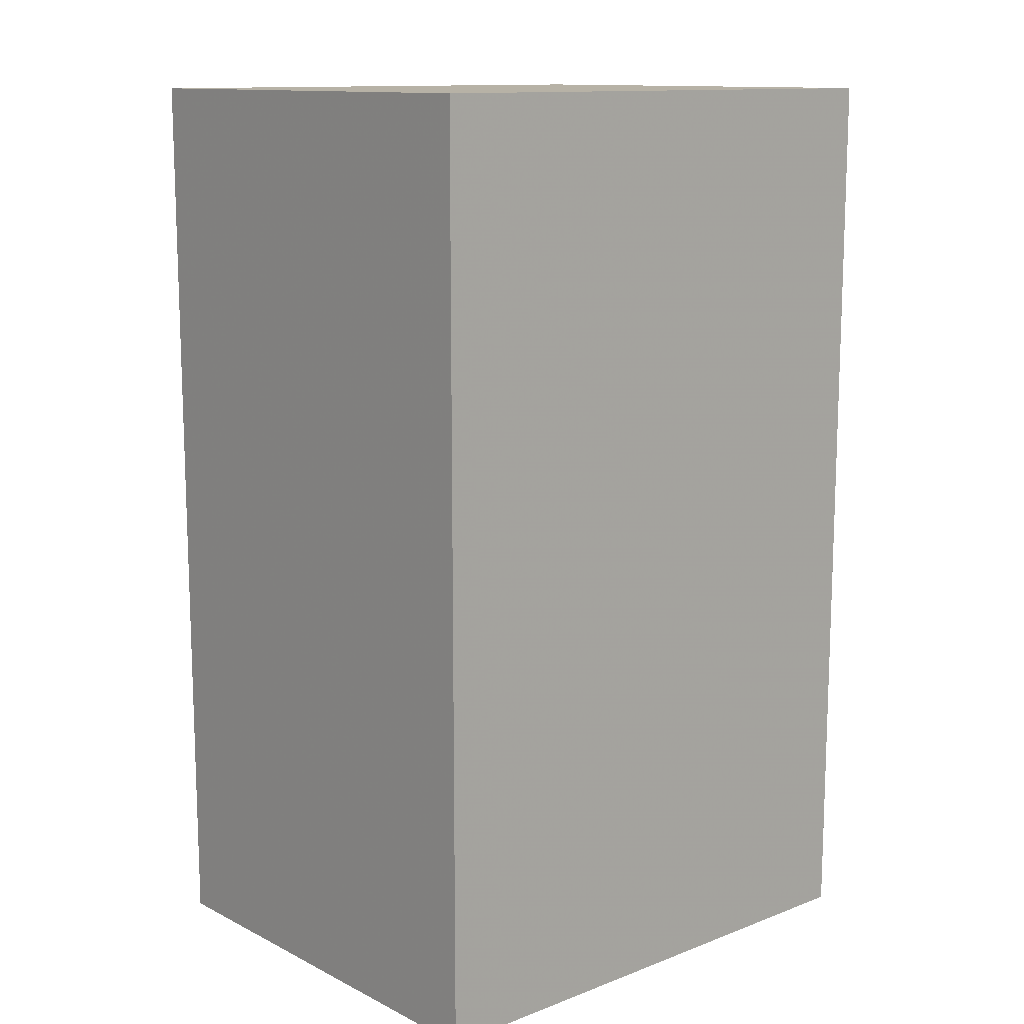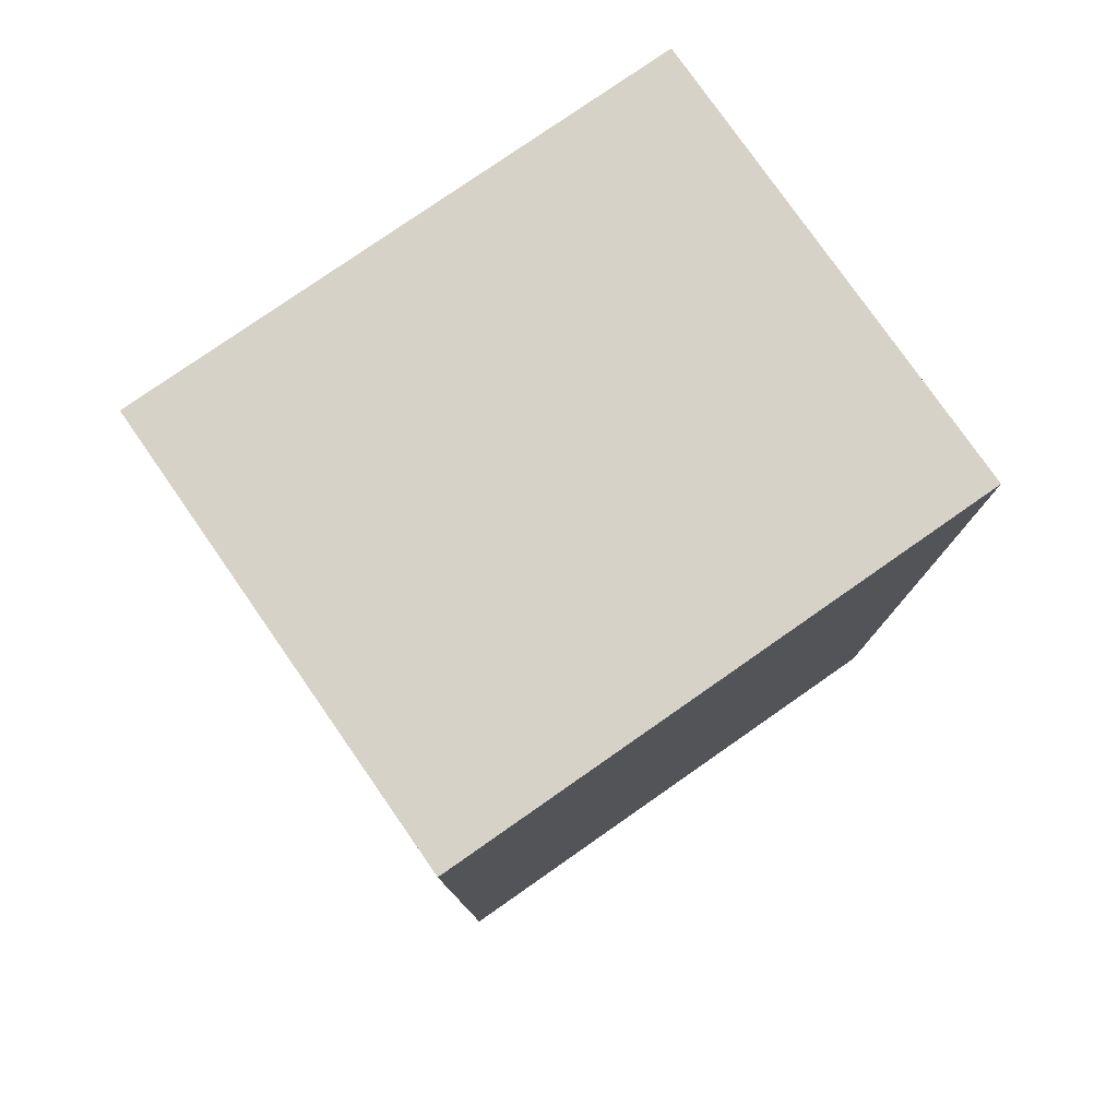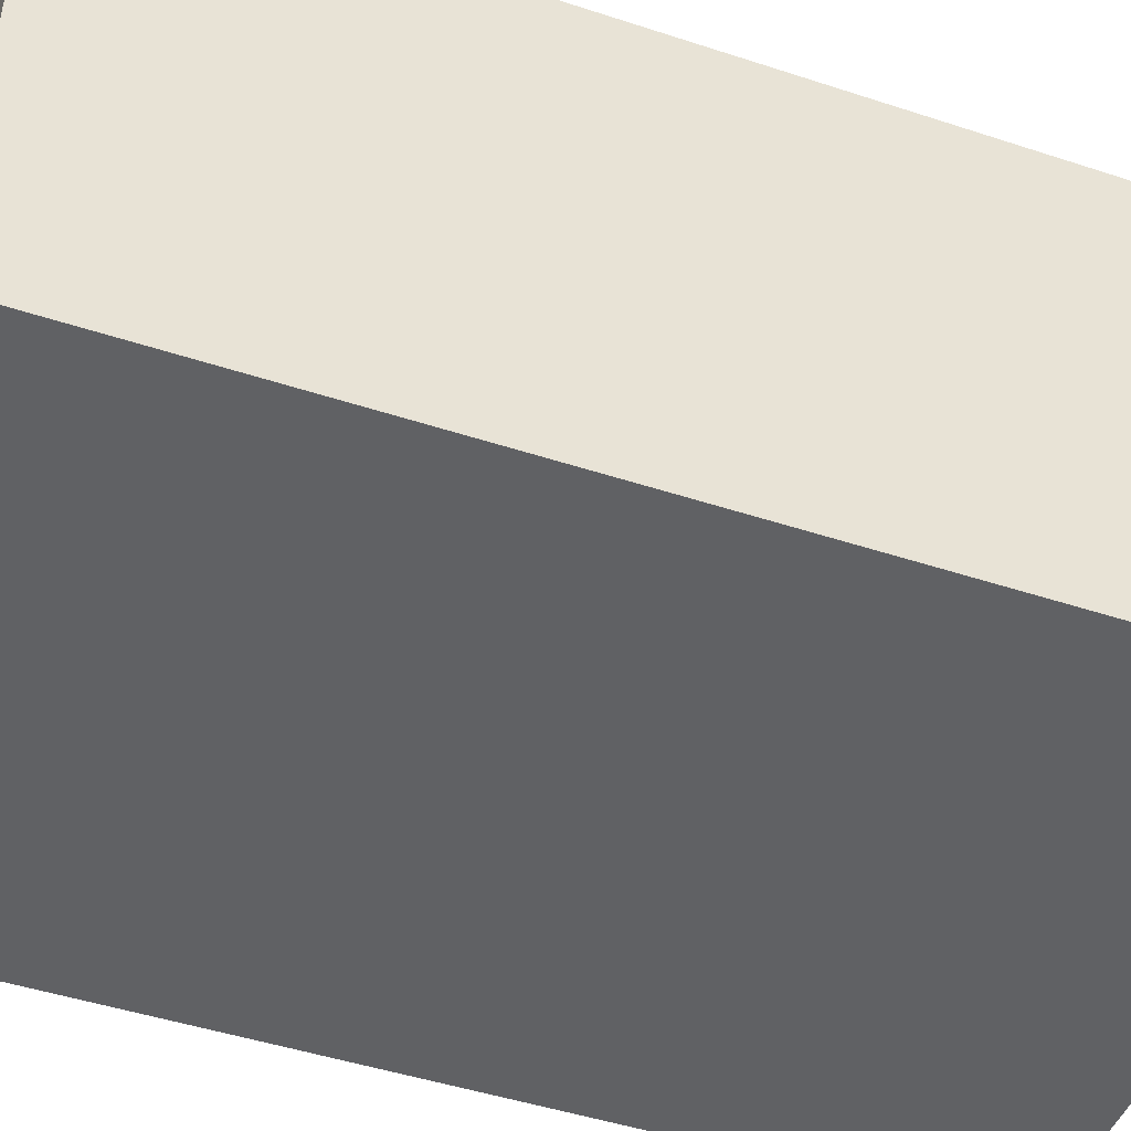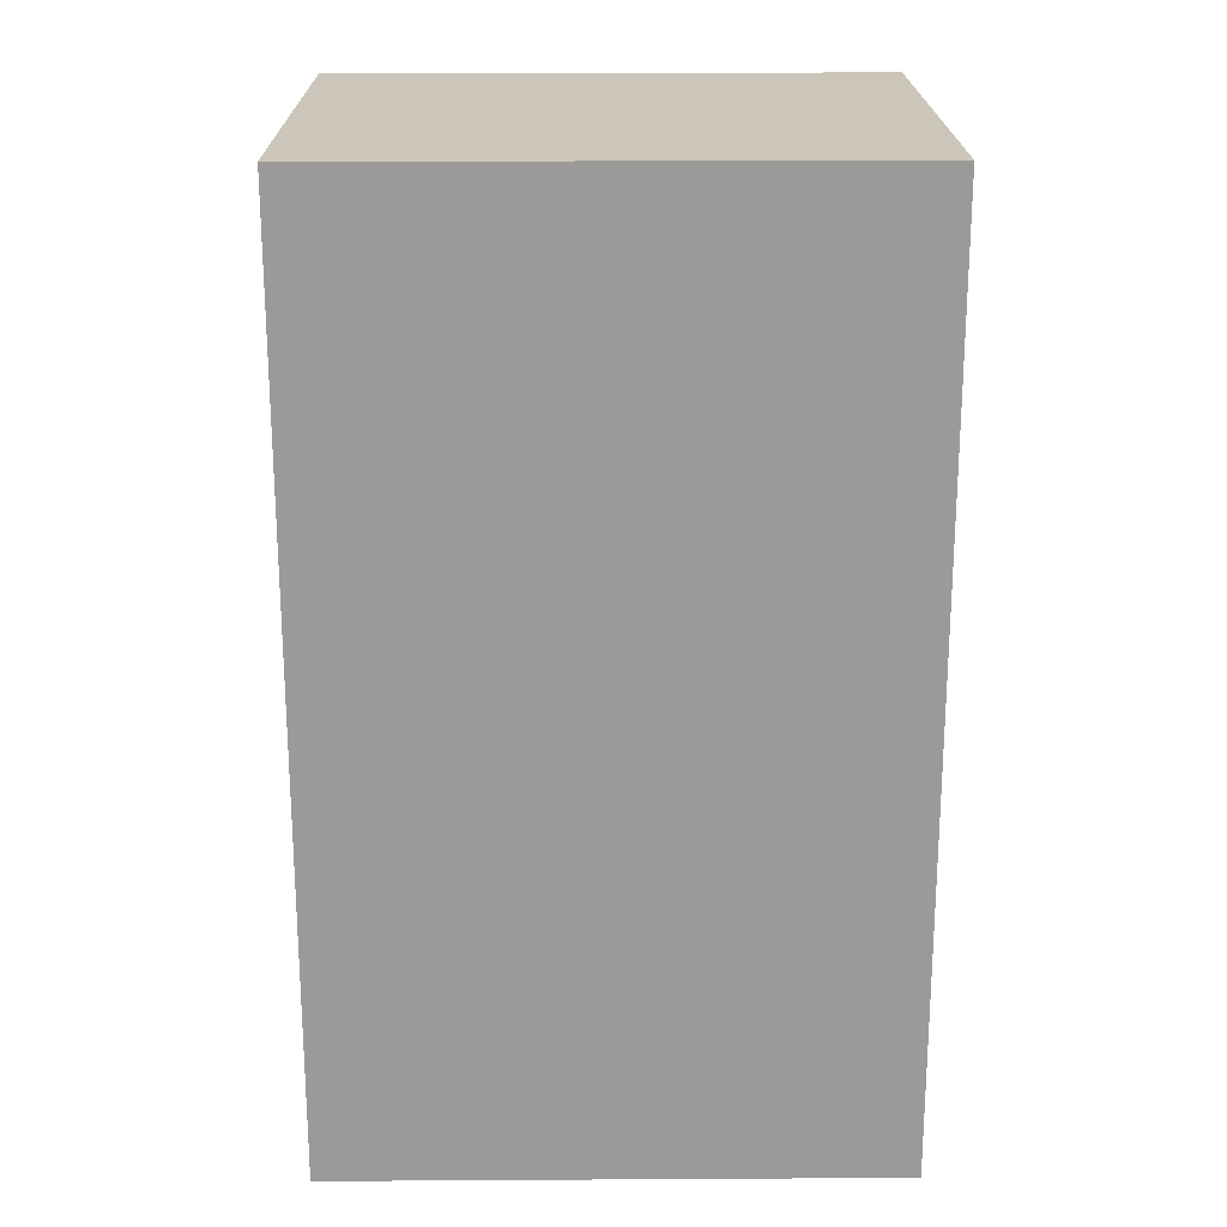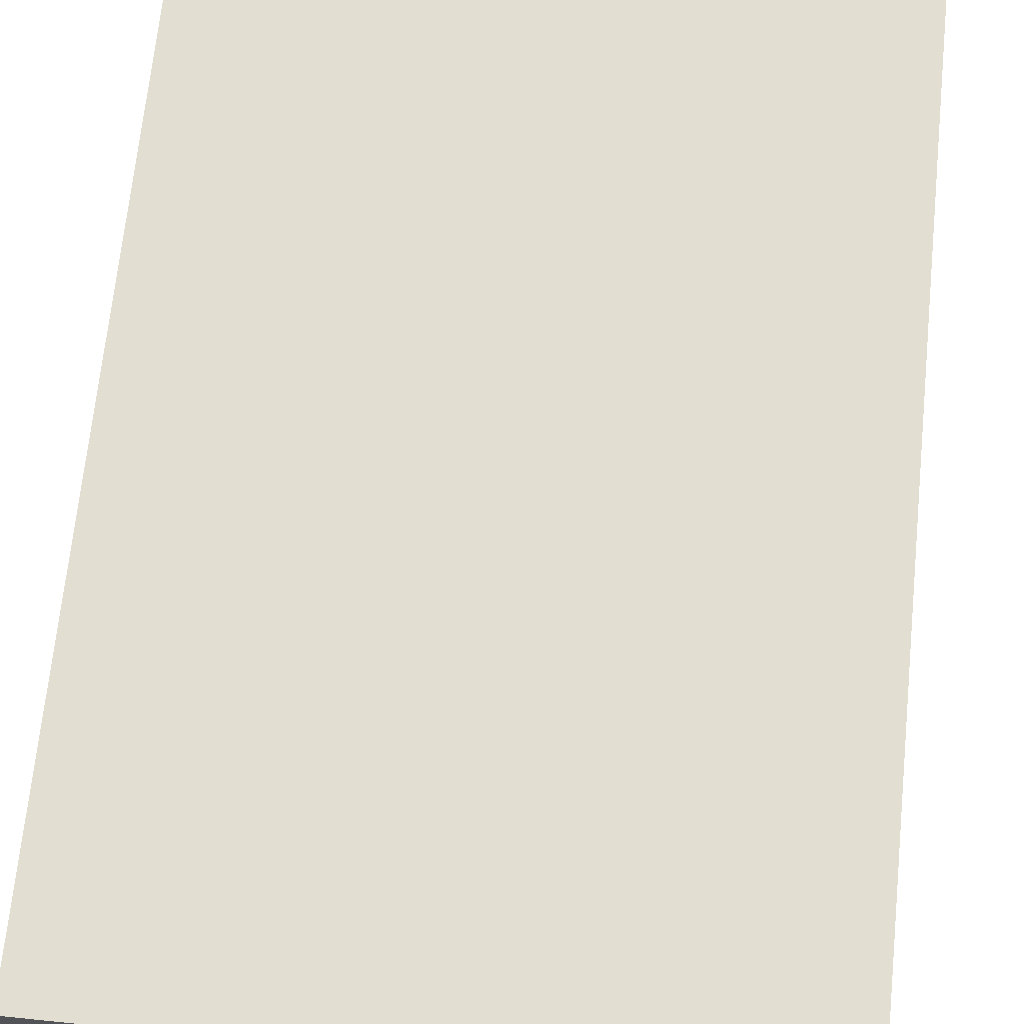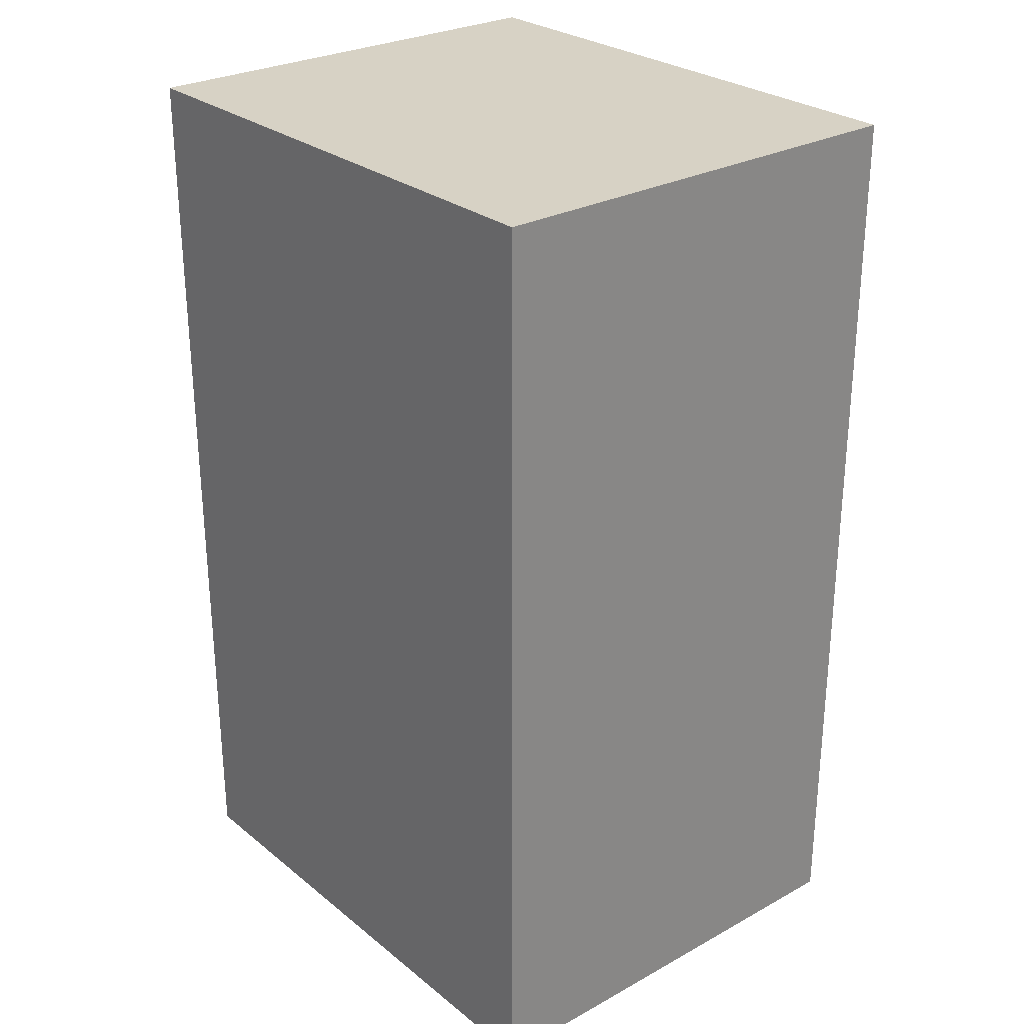
<metadata>
{"format":"obj","ext":"obj","renderer":"f3d","projection":"perspective","resolution":1024,"background":"white","views":[{"elev":12.5,"azim":138.7,"up":"+Y"},{"elev":78.6,"azim":-34.9,"up":"+Y"},{"elev":-46.8,"azim":-110.5,"up":"+Z"},{"elev":20.8,"azim":-0.6,"up":"+Y"},{"elev":67.8,"azim":5.8,"up":"+Z"},{"elev":27.6,"azim":-129.8,"up":"+Y"}]}
</metadata>
<code>
v -6 -10 5
v 6 -10 5
v 6 10 5
v -6 10 5
v -6 -10 -5
v 6 -10 -5
v 6 10 -5
v -6 10 -5
f 1 4 3 2
f 8 4 1 5
f 5 1 2 6
f 6 2 3 7
f 4 8 7 3
f 7 8 5 6

</code>
